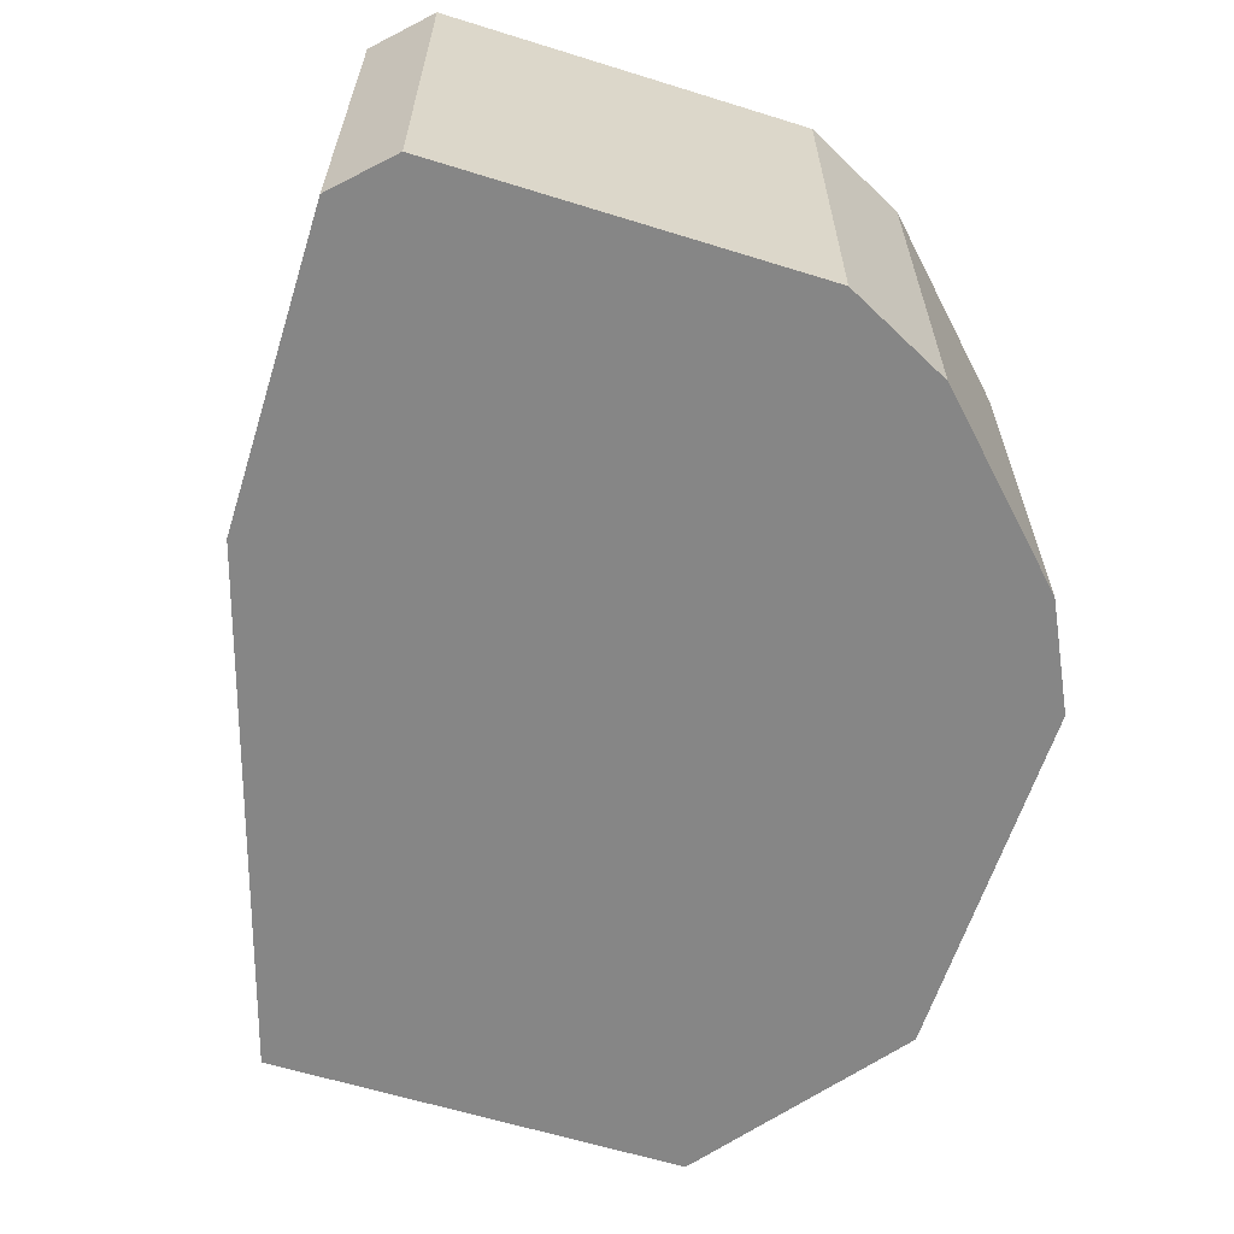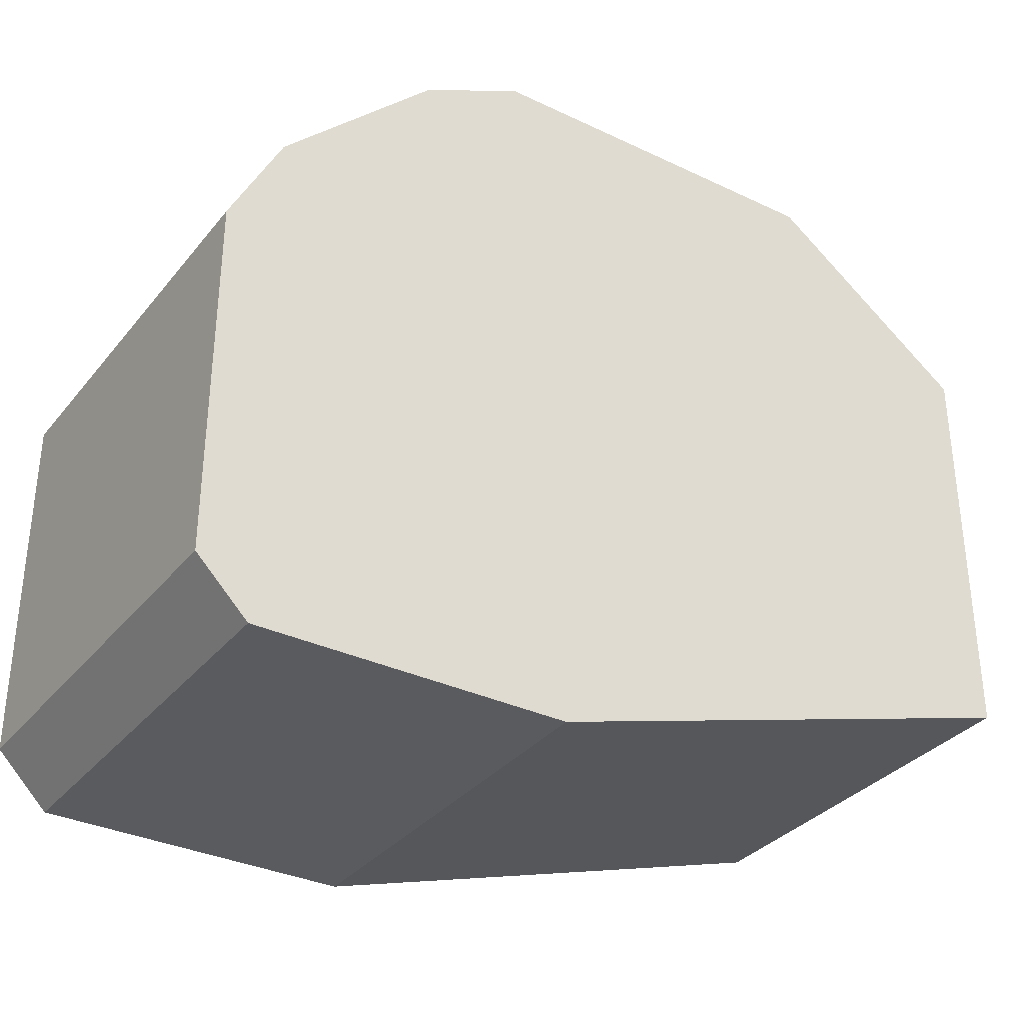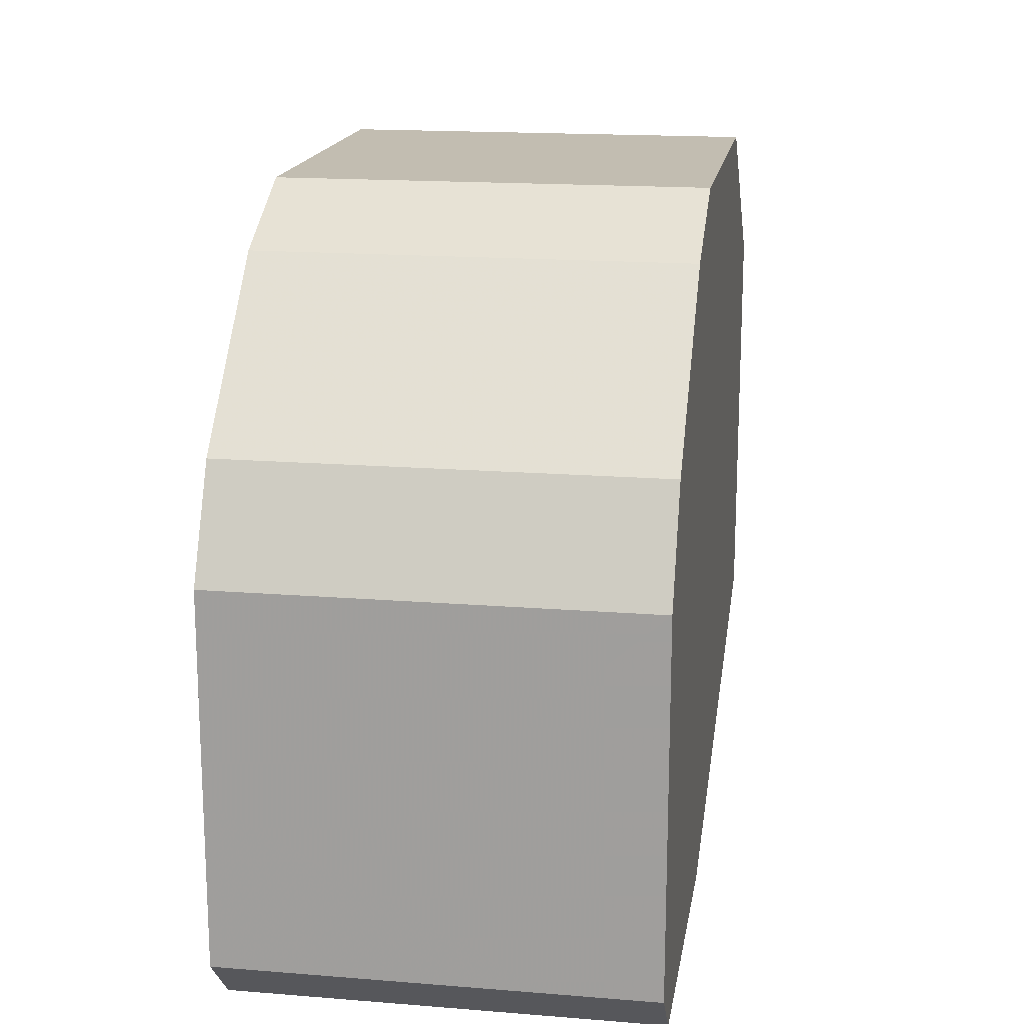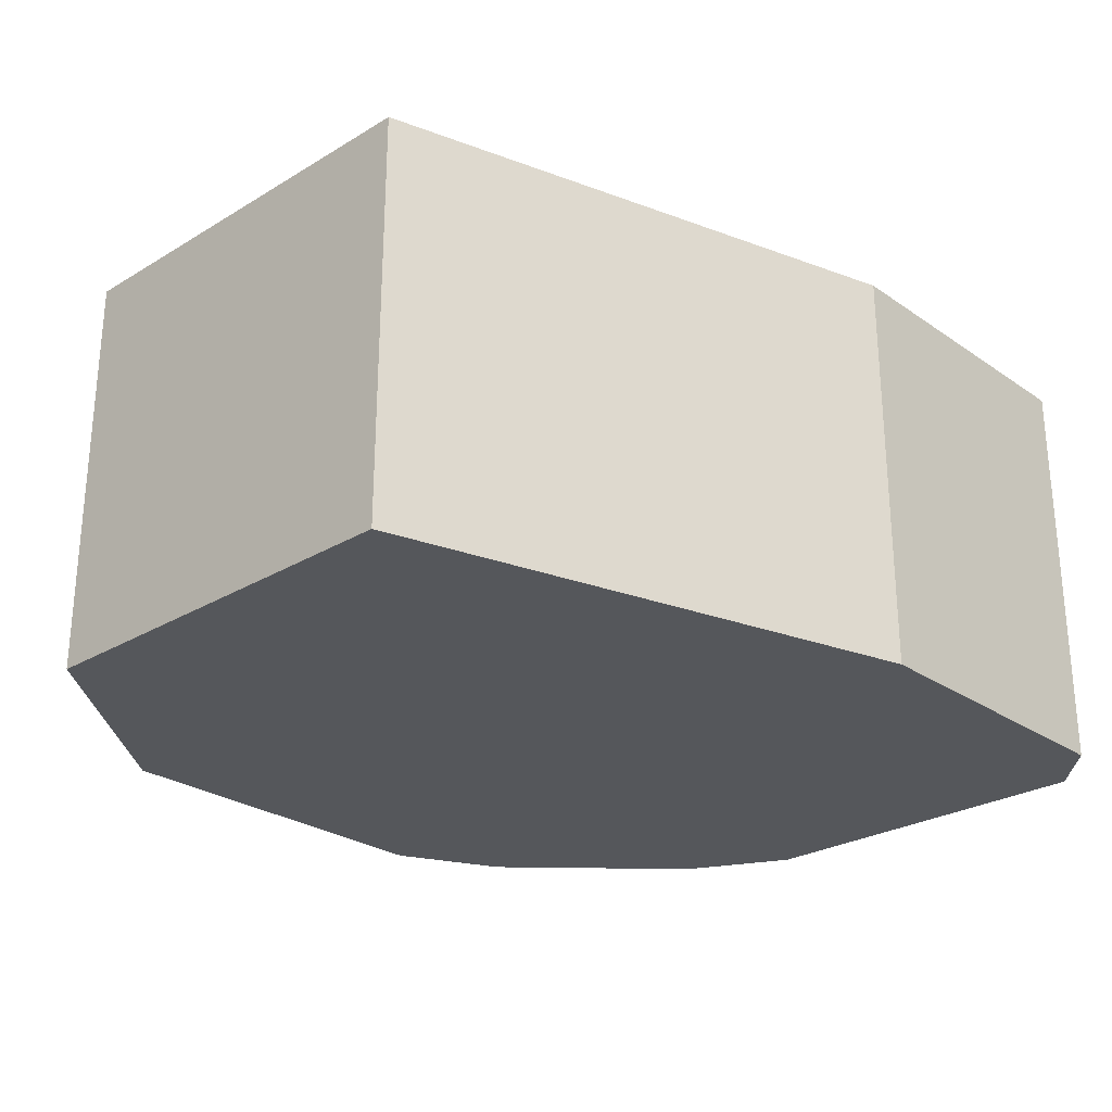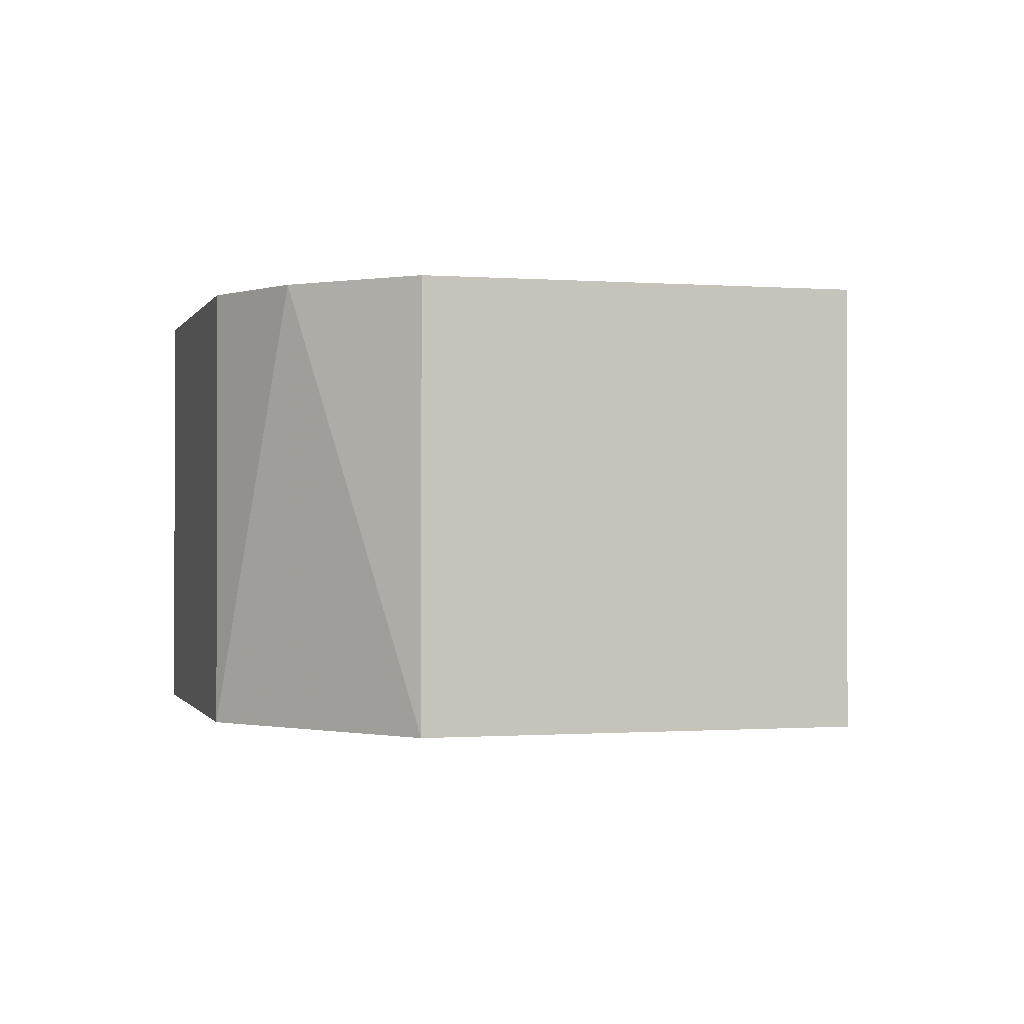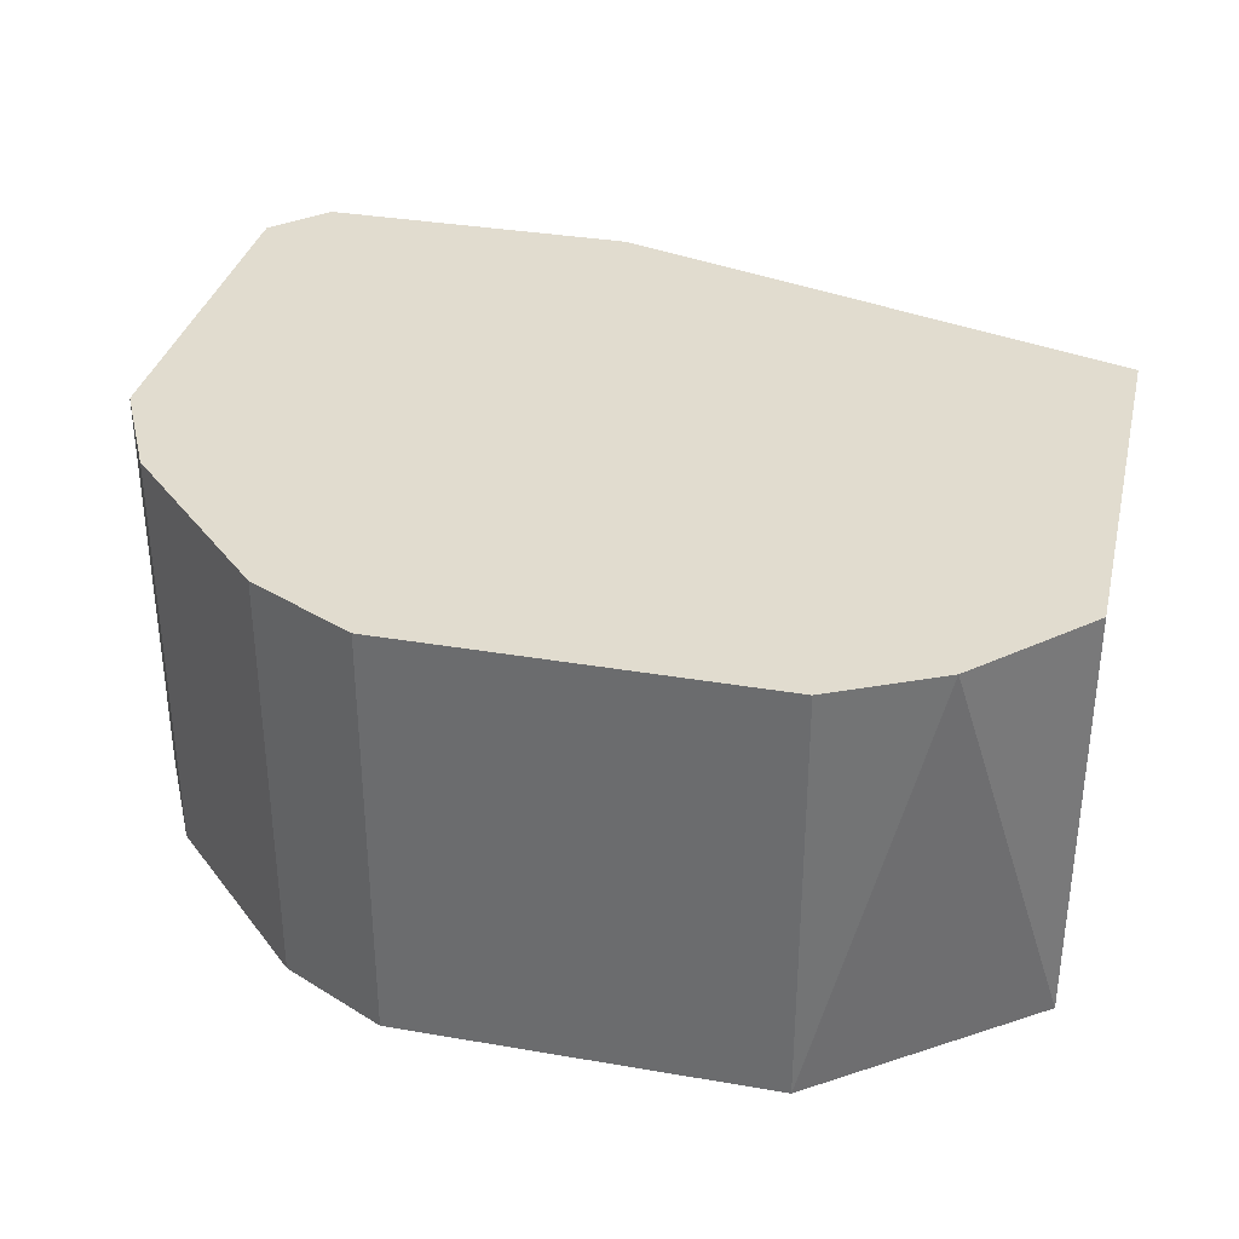
<metadata>
{"format":"obj","ext":"obj","renderer":"f3d","projection":"perspective","resolution":1024,"background":"white","views":[{"elev":-62.0,"azim":-107.5,"up":"+Y"},{"elev":-33.5,"azim":-32.9,"up":"+Z"},{"elev":16.9,"azim":-80.8,"up":"+Z"},{"elev":-26.6,"azim":133.1,"up":"+Y"},{"elev":-0.6,"azim":74.4,"up":"+Y"},{"elev":34.2,"azim":13.1,"up":"+Y"}]}
</metadata>
<code>
v -0.0475 0.000695 -0.01231
v -0.0475 0.00716 -0.01231
v -0.03699 0.000695 -0.01393
v -0.03699 0.000695 -0.02039
v -0.03699 0.00716 -0.01393
v -0.03699 0.00716 -0.02039
v -0.04508 0.000695 -0.02282
v -0.04508 0.00716 -0.02282
v -0.03861 0.00716 -0.01231
v -0.04589 0.000695 -0.0115
v -0.04589 0.00716 -0.0115
v -0.05074 0.000695 -0.01635
v -0.05074 0.000695 -0.02201
v -0.05074 0.00716 -0.01635
v -0.05074 0.00716 -0.02201
v -0.04993 0.000695 -0.02282
v -0.04993 0.000695 -0.01474
v -0.04993 0.00716 -0.02282
v -0.04993 0.00716 -0.01474
v -0.04023 0.000695 -0.0115
v -0.04023 0.00716 -0.0115
f 11 19 2
f 13 16 3
f 16 13 15
f 21 6 15
f 13 3 1
f 21 15 19
f 3 16 4
f 6 3 4
f 6 4 8
f 15 6 8
f 15 13 12
f 13 1 12
f 6 21 5
f 3 6 5
f 1 3 20
f 21 19 11
f 20 21 11
f 4 16 7
f 8 4 7
f 16 8 7
f 1 20 10
f 11 1 10
f 20 11 10
f 19 15 14
f 15 12 14
f 12 19 14
f 16 15 18
f 8 16 18
f 15 8 18
f 5 21 9
f 3 5 9
f 21 20 9
f 20 3 9
f 1 19 17
f 12 1 17
f 19 12 17
f 19 1 2
f 1 11 2

</code>
